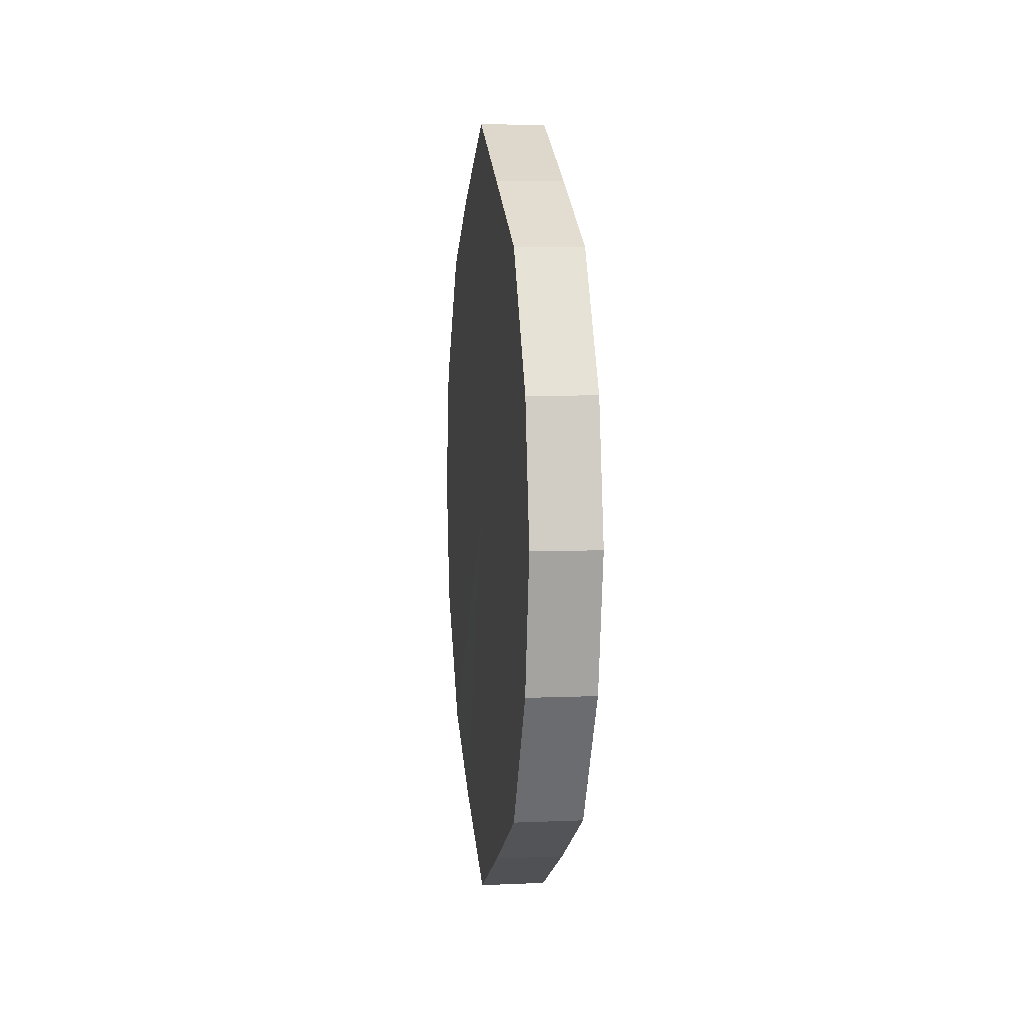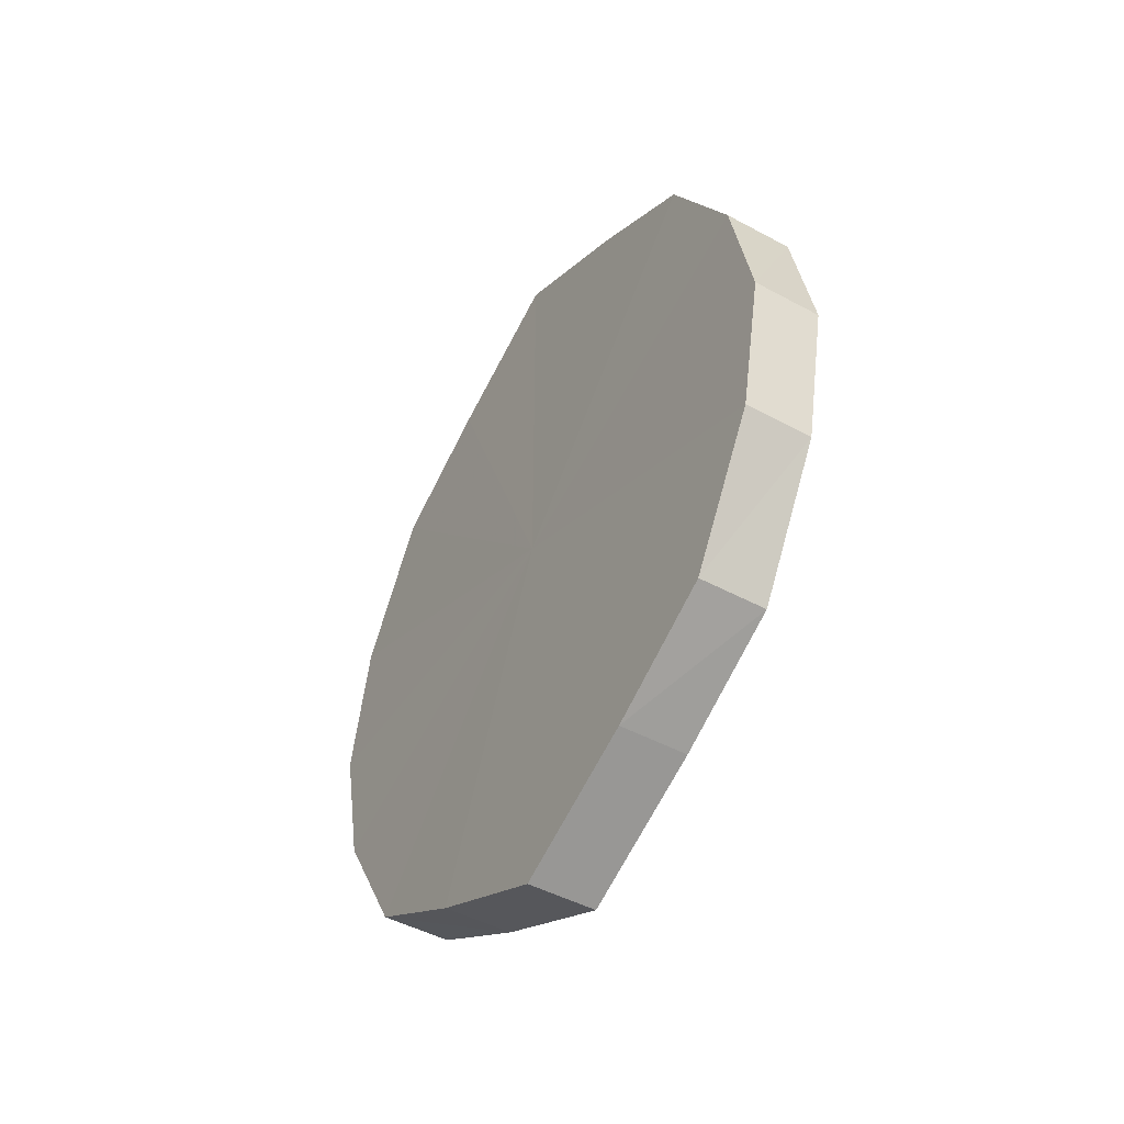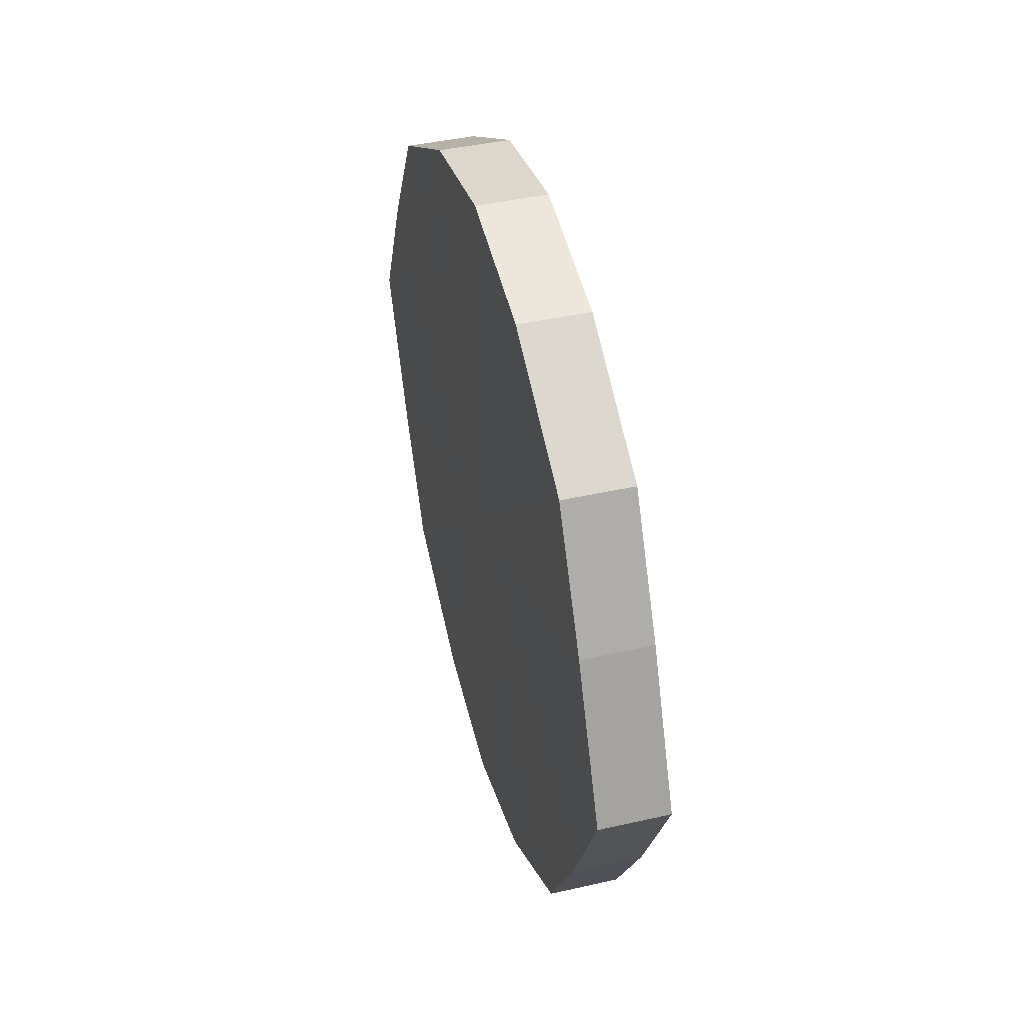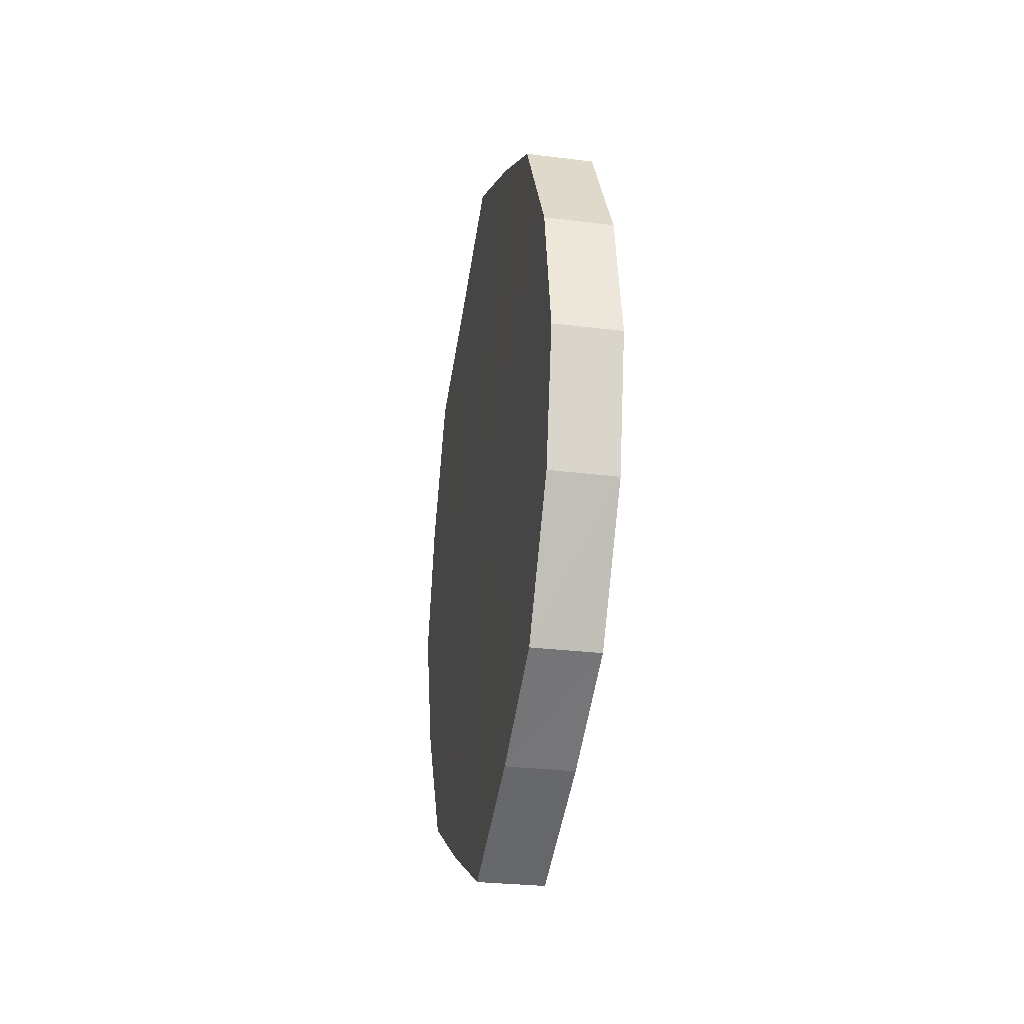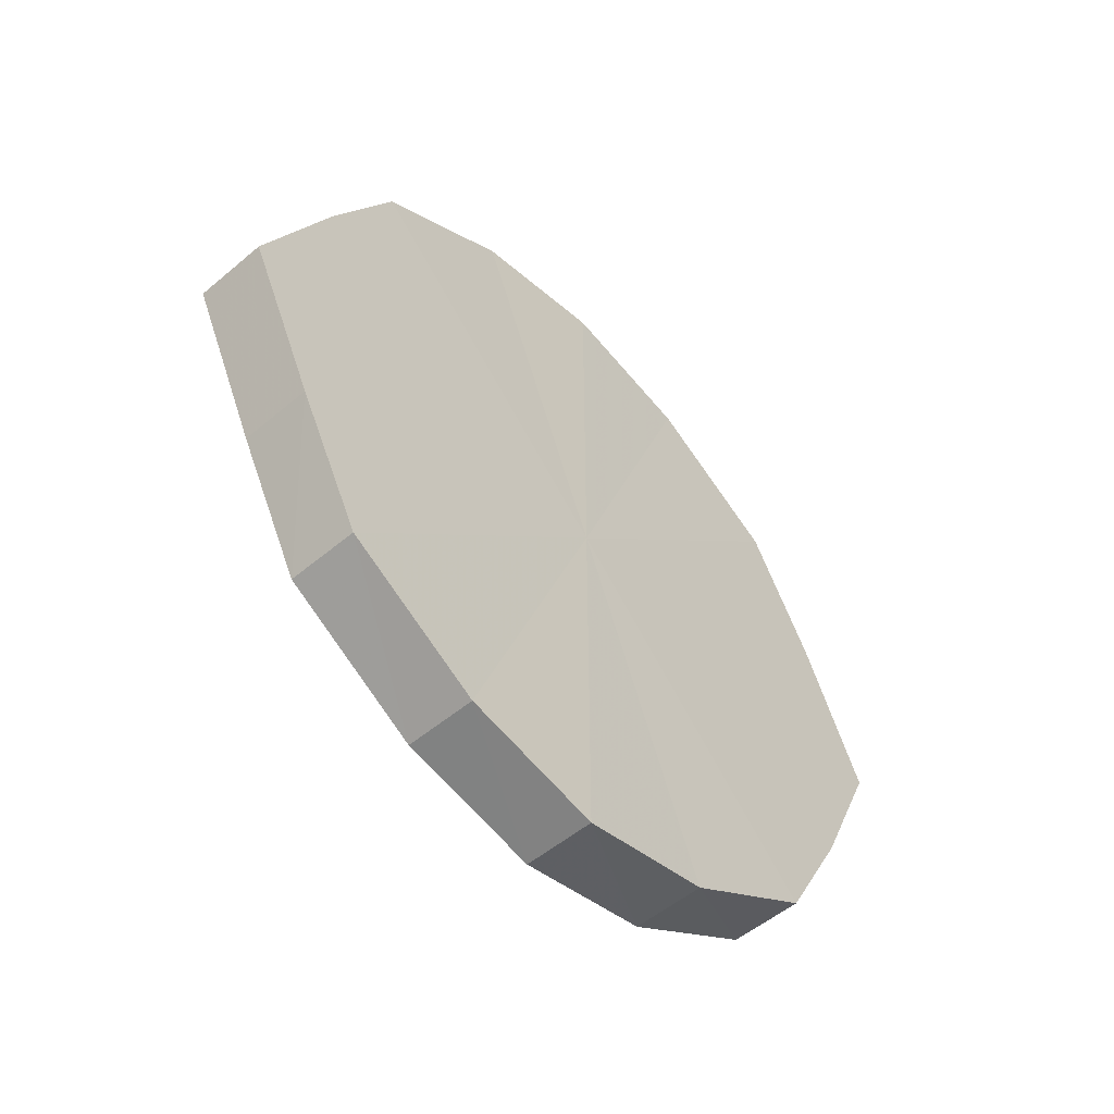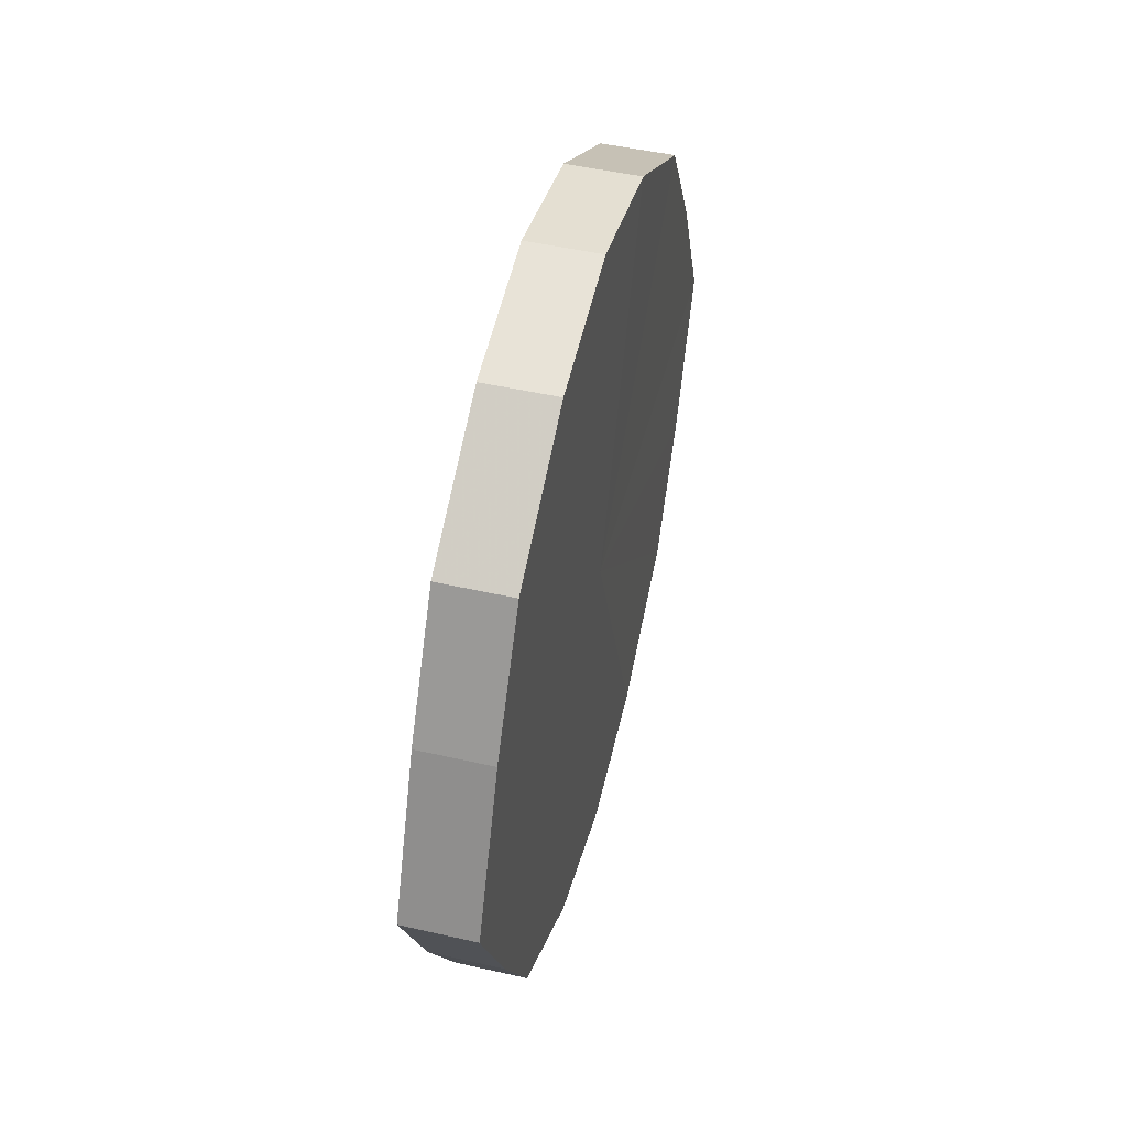
<metadata>
{"format":"obj","ext":"obj","renderer":"f3d","projection":"perspective","resolution":1024,"background":"white","views":[{"elev":5.5,"azim":172.6,"up":"+Y"},{"elev":-46.3,"azim":-31.8,"up":"+Y"},{"elev":42.9,"azim":164.9,"up":"+Z"},{"elev":-27.1,"azim":-10.7,"up":"+Y"},{"elev":-52.9,"azim":-137.8,"up":"+Z"},{"elev":48.1,"azim":-165.8,"up":"+Z"}]}
</metadata>
<code>
o 5870
v 2216 1892 14.62
v 2216 1892 14.64
v 2216 1892 14.62
v 2216 1892 14.66
v 2216 1892 14.64
v 2216 1892 14.6
v 2216 1892 14.6
v 2216 1892 14.67
v 2216 1892 14.66
v 2216 1892 14.58
v 2216 1892 14.58
v 2216 1892 14.67
v 2216 1892 14.67
v 2216 1892 14.57
v 2216 1892 14.57
v 2216 1892 14.67
v 2216 1892 14.67
v 2216 1892 14.56
v 2216 1892 14.56
v 2216 1892 14.66
v 2216 1892 14.67
v 2216 1892 14.57
v 2216 1892 14.57
v 2216 1892 14.64
v 2216 1892 14.66
v 2216 1892 14.58
v 2216 1892 14.58
v 2216 1892 14.62
v 2216 1892 14.64
v 2216 1892 14.6
v 2216 1892 14.6
v 2216 1892 14.62
v 2216 1892 14.62
v 2216 1892 14.64
v 2216 1892 14.64
v 2216 1892 14.66
v 2216 1892 14.66
v 2216 1892 14.6
v 2216 1892 14.62
v 2216 1892 14.58
v 2216 1892 14.6
v 2216 1892 14.67
v 2216 1892 14.67
v 2216 1892 14.57
v 2216 1892 14.58
v 2216 1892 14.56
v 2216 1892 14.57
v 2216 1892 14.67
v 2216 1892 14.67
v 2216 1892 14.57
v 2216 1892 14.56
v 2216 1892 14.58
v 2216 1892 14.57
v 2216 1892 14.67
v 2216 1892 14.67
v 2216 1892 14.6
v 2216 1892 14.58
v 2216 1892 14.62
v 2216 1892 14.6
v 2216 1892 14.66
v 2216 1892 14.66
v 2216 1892 14.64
v 2216 1892 14.62
v 2216 1892 14.64
v 2216 1892 14.62
v 2216 1892 14.64
v 2216 1892 14.62
v 2216 1892 14.66
v 2216 1892 14.6
v 2216 1892 14.67
v 2216 1892 14.58
v 2216 1892 14.67
v 2216 1892 14.57
v 2216 1892 14.67
v 2216 1892 14.56
v 2216 1892 14.66
v 2216 1892 14.57
v 2216 1892 14.64
v 2216 1892 14.58
v 2216 1892 14.62
v 2216 1892 14.6
v 2216 1892 14.62
v 2216 1892 14.62
v 2216 1892 14.64
v 2216 1892 14.6
v 2216 1892 14.66
v 2216 1892 14.58
v 2216 1892 14.67
v 2216 1892 14.57
v 2216 1892 14.67
v 2216 1892 14.56
v 2216 1892 14.67
v 2216 1892 14.57
v 2216 1892 14.66
v 2216 1892 14.58
v 2216 1892 14.64
v 2216 1892 14.6
v 2216 1892 14.62
f 1 2 3
f 2 4 5
f 6 1 7
f 4 8 9
f 10 6 11
f 8 12 13
f 14 10 15
f 12 16 17
f 18 14 19
f 16 20 21
f 22 18 23
f 20 24 25
f 26 22 27
f 24 28 29
f 30 26 31
f 28 30 32
f 33 34 35
f 35 36 37
f 38 39 33
f 40 41 38
f 37 42 43
f 44 45 40
f 46 47 44
f 43 48 49
f 50 51 46
f 52 53 50
f 49 54 55
f 56 57 52
f 58 59 56
f 55 60 61
f 62 63 58
f 61 64 62
f 65 66 67
f 65 68 66
f 65 67 69
f 65 70 68
f 65 69 71
f 65 72 70
f 65 71 73
f 65 74 72
f 65 73 75
f 65 76 74
f 65 75 77
f 65 78 76
f 65 77 79
f 65 80 78
f 65 79 81
f 65 81 80
f 82 83 84
f 82 85 83
f 82 84 86
f 82 87 85
f 82 86 88
f 82 89 87
f 82 88 90
f 82 91 89
f 82 90 92
f 82 93 91
f 82 92 94
f 82 95 93
f 82 94 96
f 82 97 95
f 82 96 98
f 82 98 97

</code>
